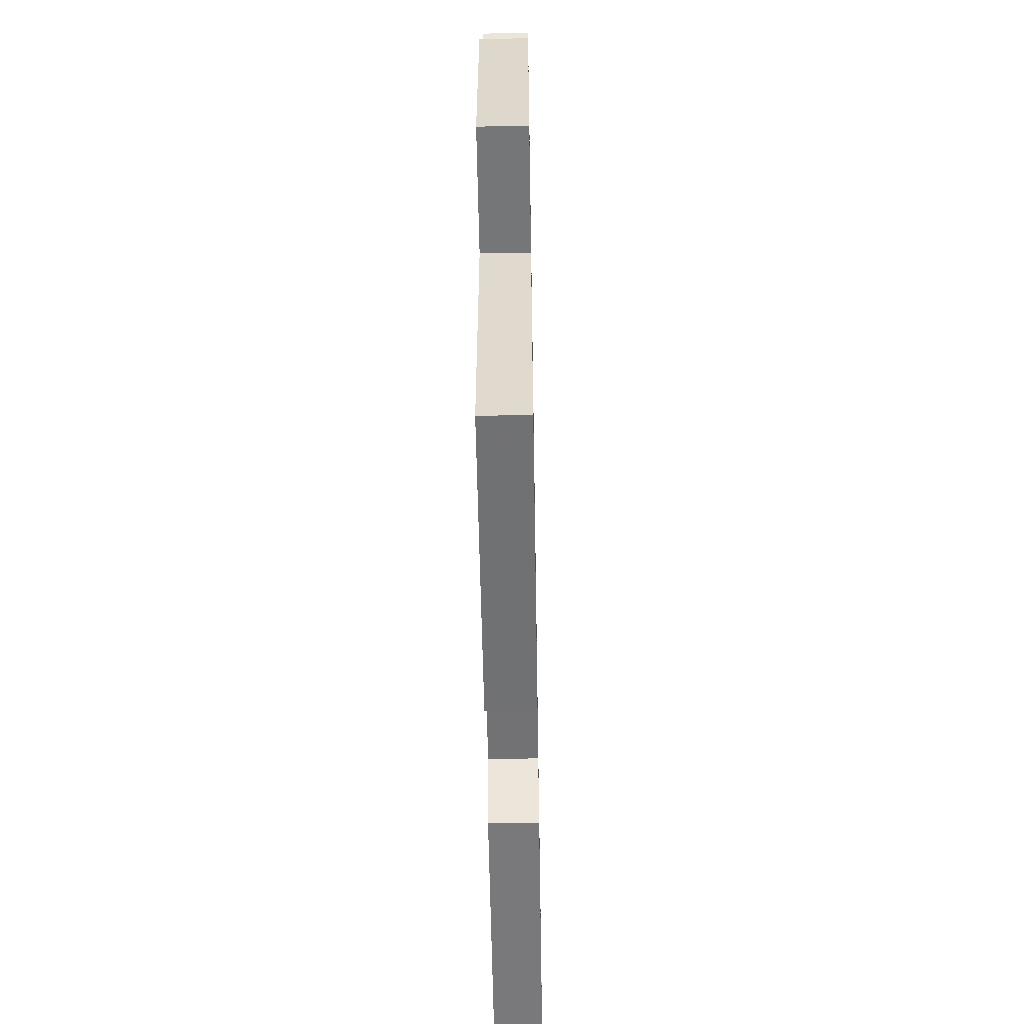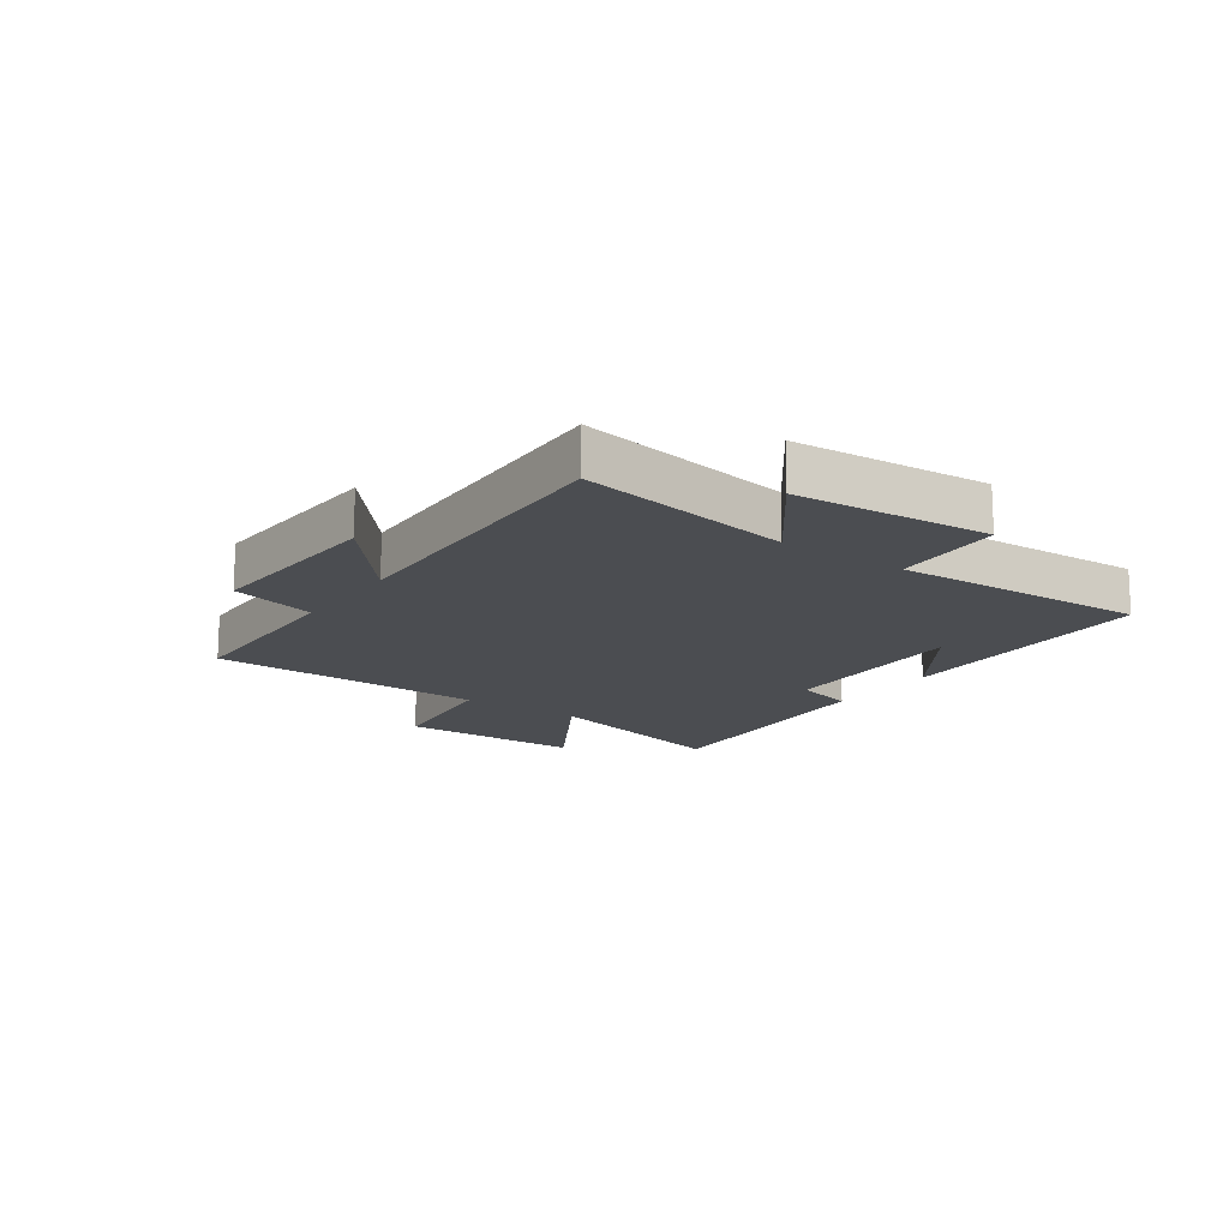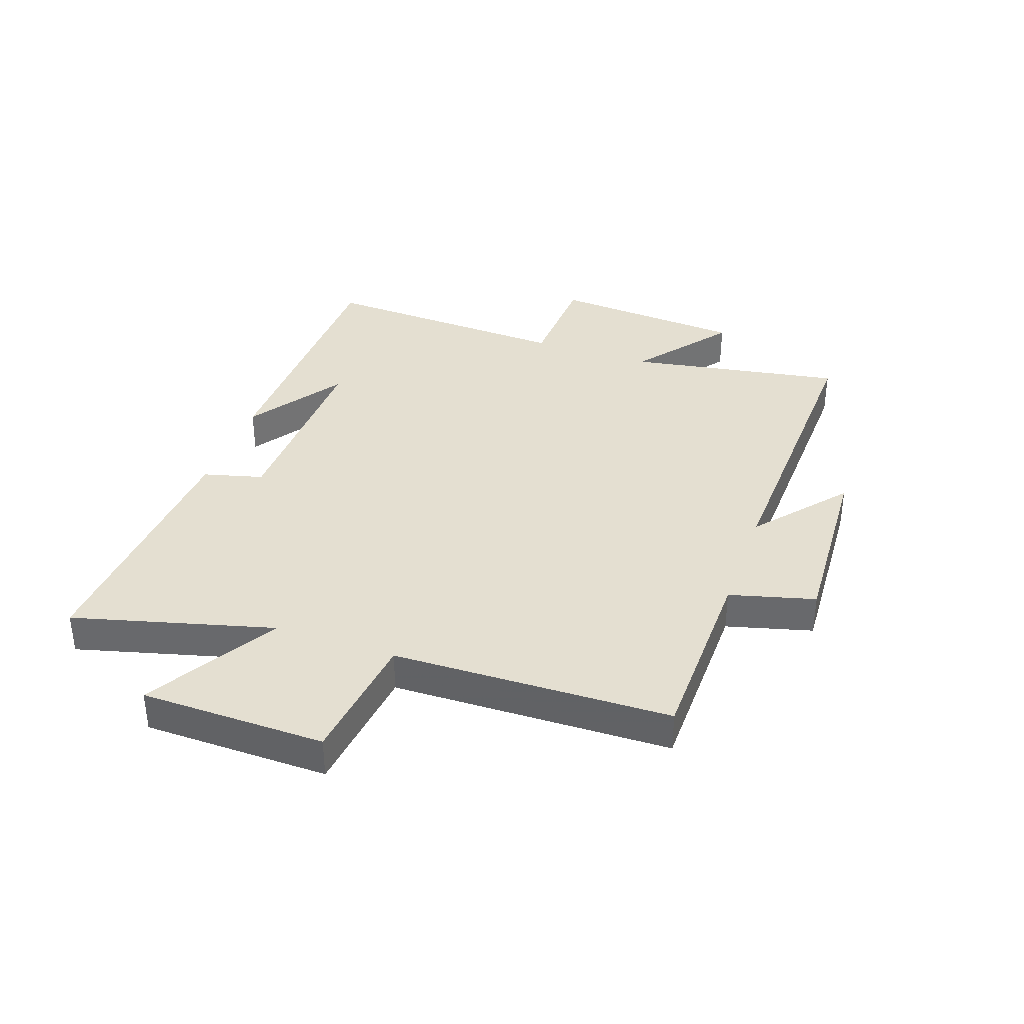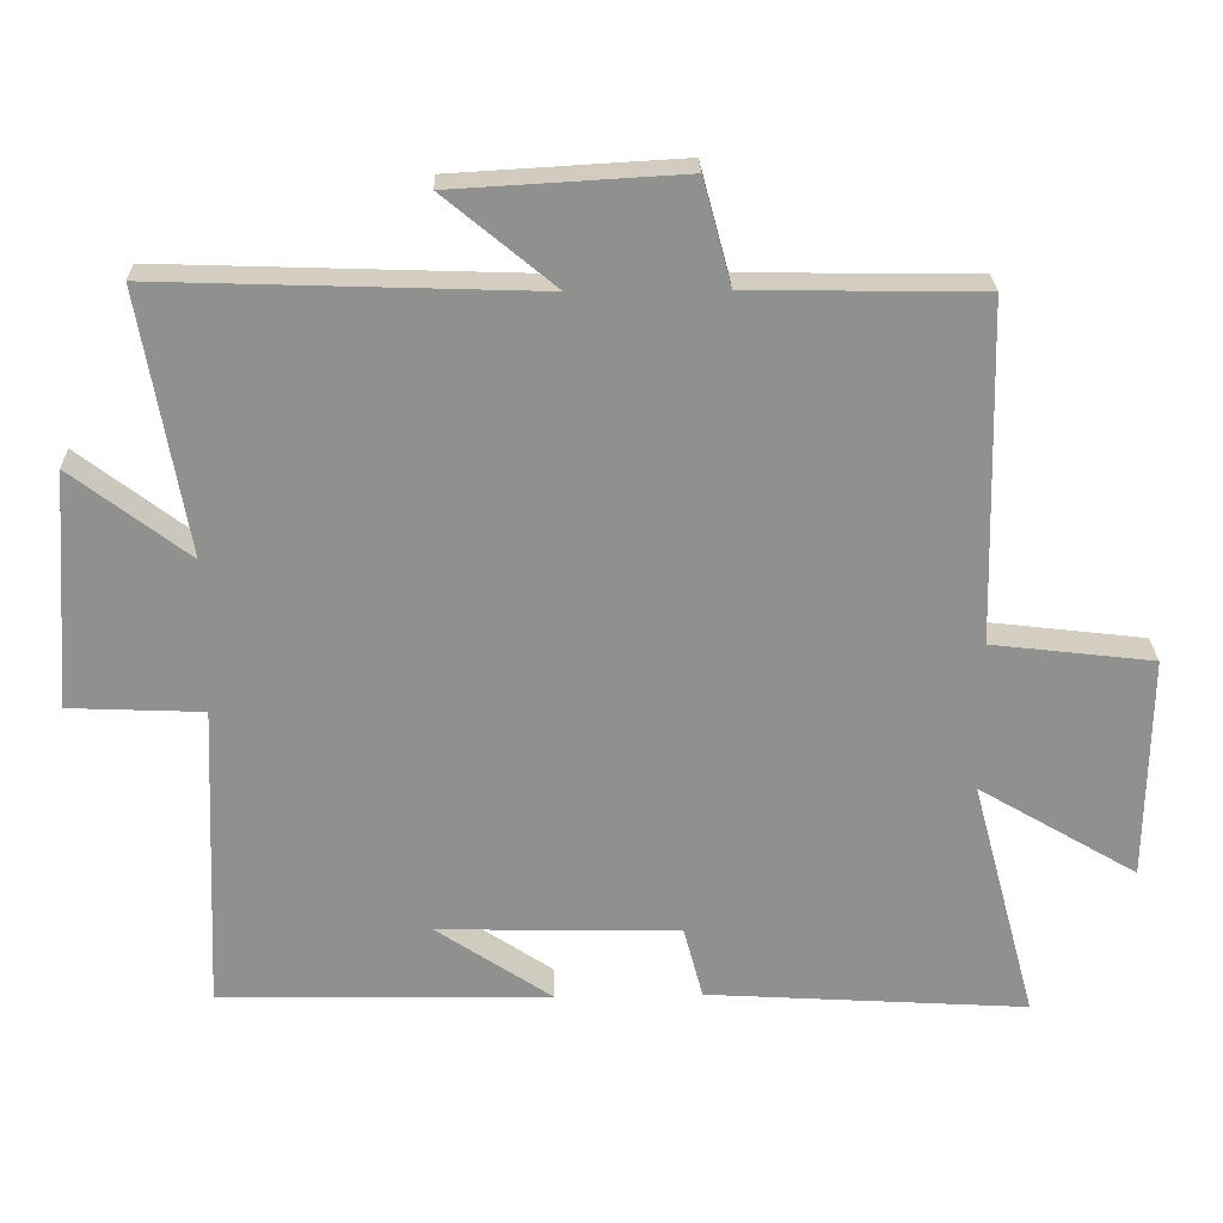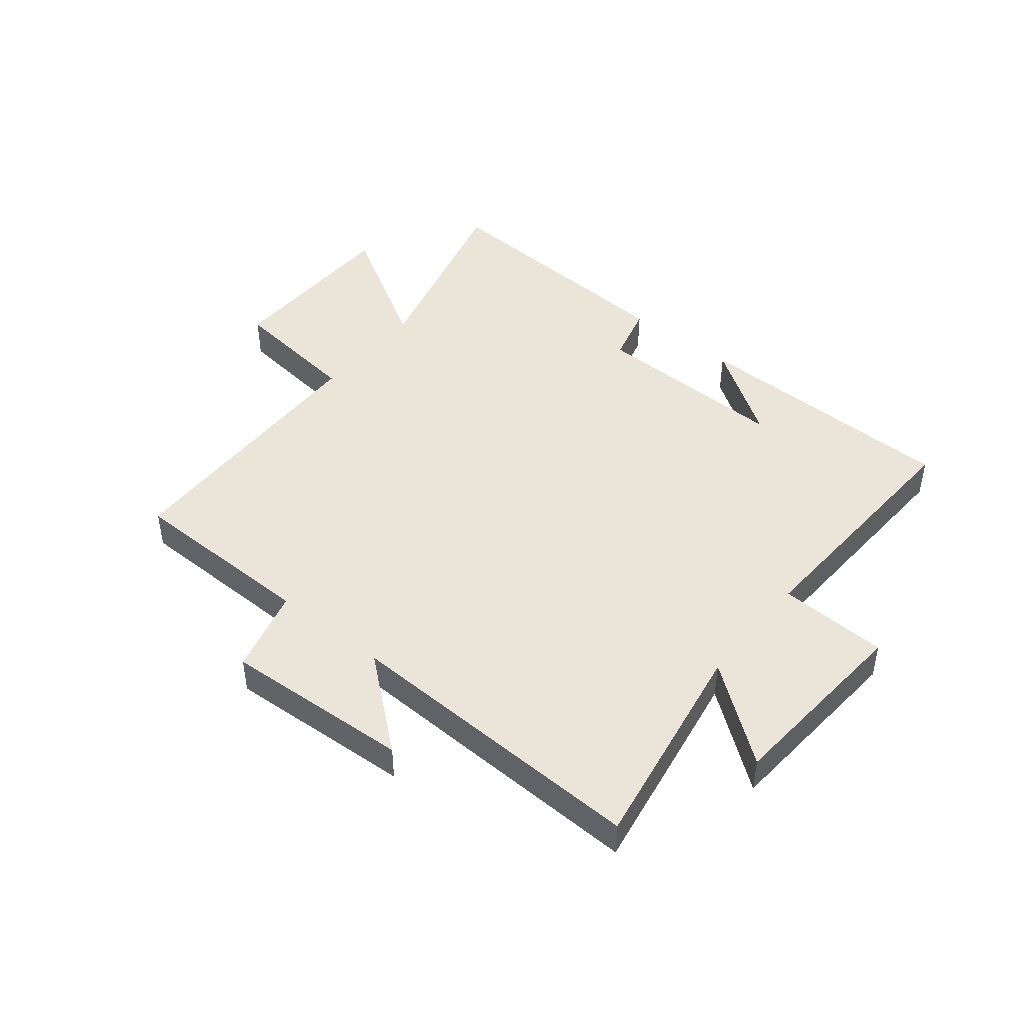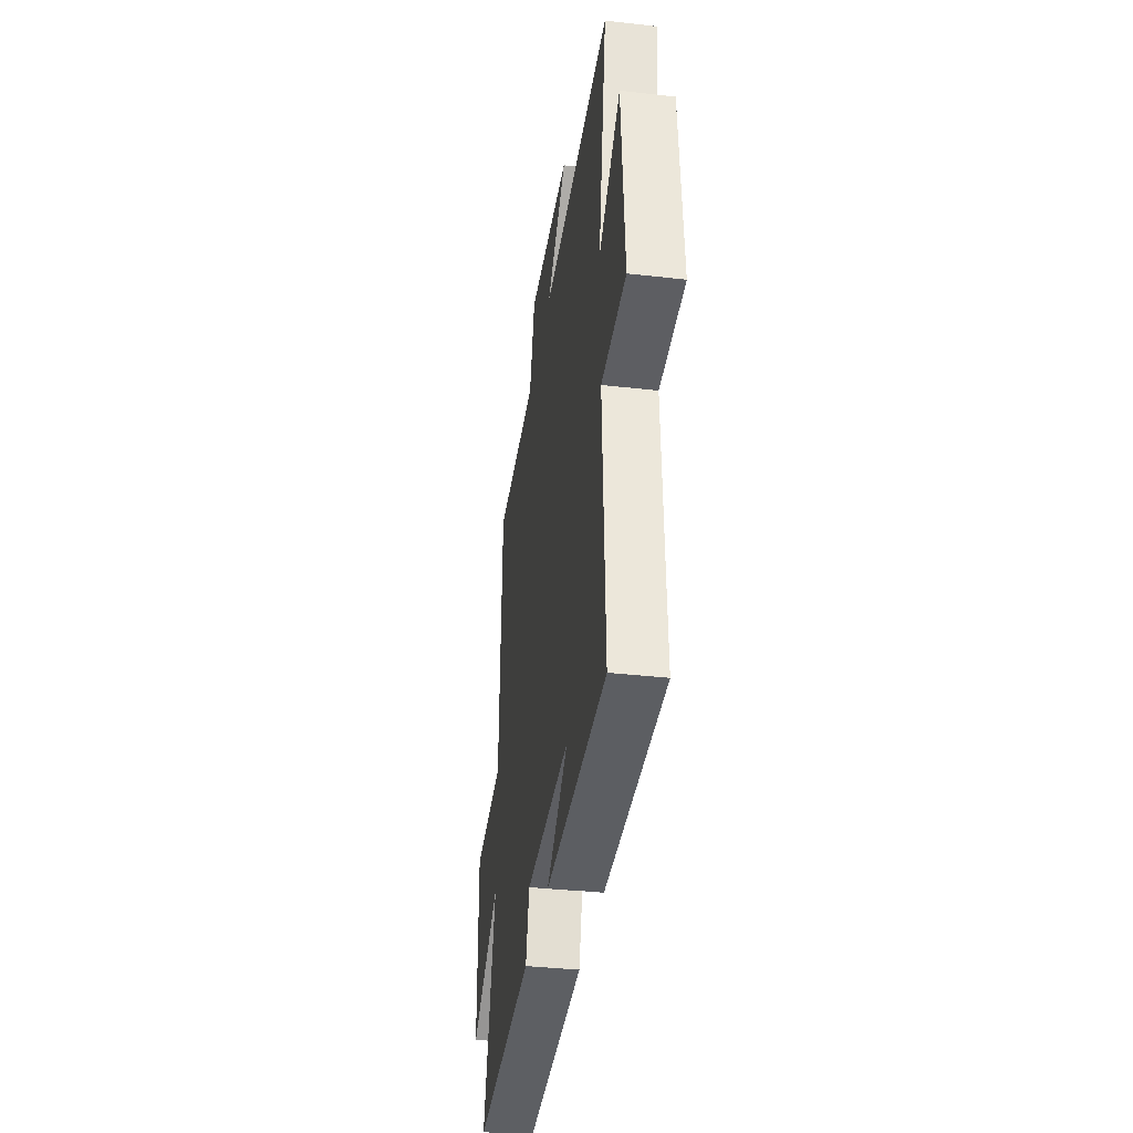
<metadata>
{"format":"obj","ext":"obj","renderer":"f3d","projection":"perspective","resolution":1024,"background":"white","views":[{"elev":-54.3,"azim":91.0,"up":"+Z"},{"elev":-15.6,"azim":54.9,"up":"+Y"},{"elev":36.7,"azim":-70.6,"up":"+Y"},{"elev":24.7,"azim":178.4,"up":"+Z"},{"elev":45.2,"azim":39.0,"up":"+Y"},{"elev":-37.0,"azim":81.6,"up":"+Z"}]}
</metadata>
<code>
v -0.591 0.07 -0.528
v -0.5 0.07 -0.188
v -0.722 0.07 -0.319
v -0.726 0.07 -0.005
v -0.5 0.07 0.022
v -0.488 0.07 0.495
v -0.165 0.07 0.5
v -0.126 0.07 0.645
v 0.192 0.07 0.627
v 0.039 0.07 0.5
v 0.563 0.07 0.518
v 0.5 0.07 0.153
v 0.662 0.07 0.277
v 0.686 0.07 -0.053
v 0.5 0.07 -0.061
v 0.519 0.07 -0.492
v 0.059 0.07 -0.5
v 0.22 0.07 -0.391
v -0.116 0.07 -0.399
v -0.143 0.07 -0.5
v -0.591 0 -0.528
v -0.5 0 -0.188
v -0.722 0 -0.319
v -0.726 0 -0.005
v -0.5 0 0.022
v -0.488 0 0.495
v -0.165 0 0.5
v -0.126 0 0.645
v 0.192 0 0.627
v 0.039 0 0.5
v 0.563 0 0.518
v 0.5 0 0.153
v 0.662 0 0.277
v 0.686 0 -0.053
v 0.5 0 -0.061
v 0.519 0 -0.492
v 0.059 0 -0.5
v 0.22 0 -0.391
v -0.116 0 -0.399
v -0.143 0 -0.5
f 19 20 1 2
f 18 19 2
f 16 17 18
f 15 16 18
f 15 18 2
f 12 13 14 15
f 12 15 2
f 10 11 12 2
f 7 8 9 10
f 7 10 2
f 6 7 2
f 5 6 2
f 2 3 4 5
f 22 21 40 39
f 22 39 38
f 38 37 36
f 38 36 35
f 22 38 35
f 35 34 33 32
f 22 35 32
f 22 32 31 30
f 30 29 28 27
f 22 30 27
f 22 27 26
f 22 26 25
f 25 24 23 22
f 1 21 22 2
f 2 22 23 3
f 3 23 24 4
f 4 24 25 5
f 5 25 26 6
f 6 26 27 7
f 7 27 28 8
f 8 28 29 9
f 9 29 30 10
f 10 30 31 11
f 11 31 32 12
f 12 32 33 13
f 13 33 34 14
f 14 34 35 15
f 15 35 36 16
f 16 36 37 17
f 17 37 38 18
f 18 38 39 19
f 19 39 40 20
f 20 40 21 1

</code>
